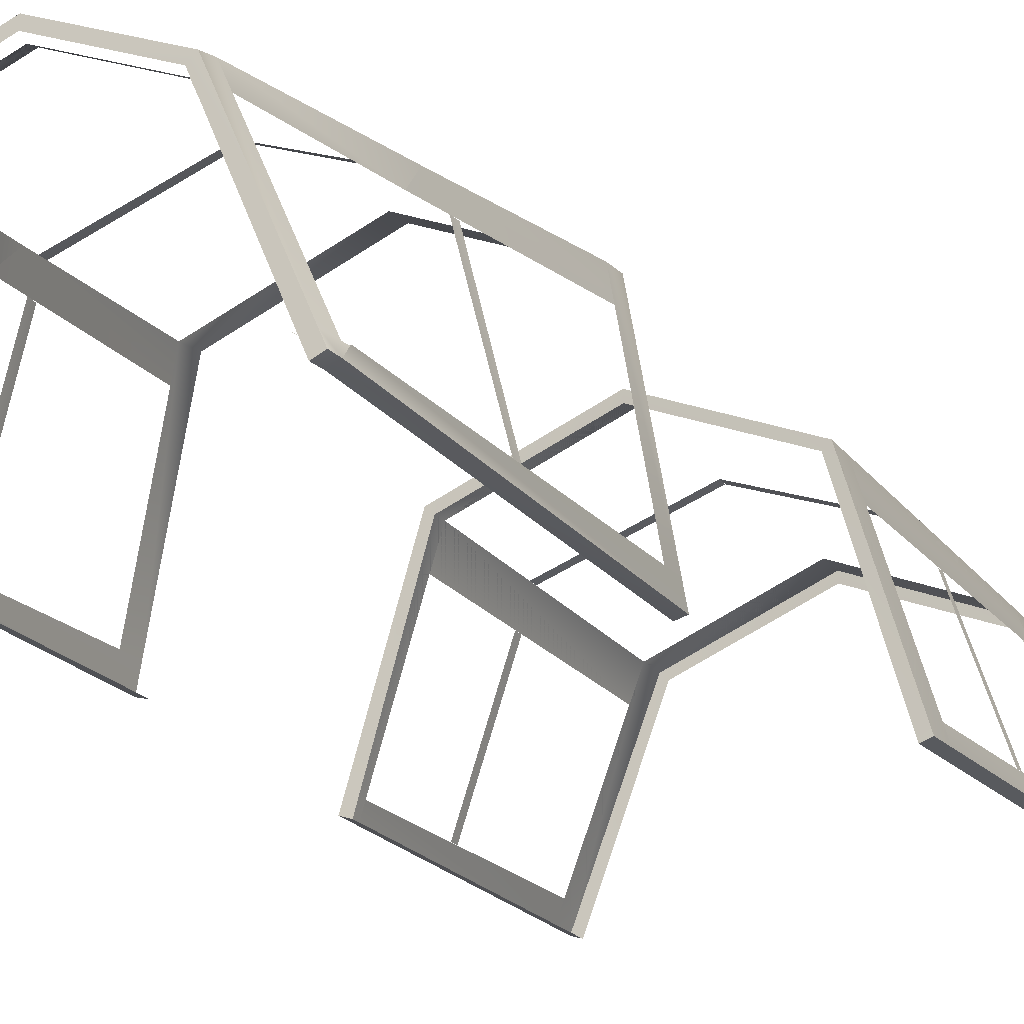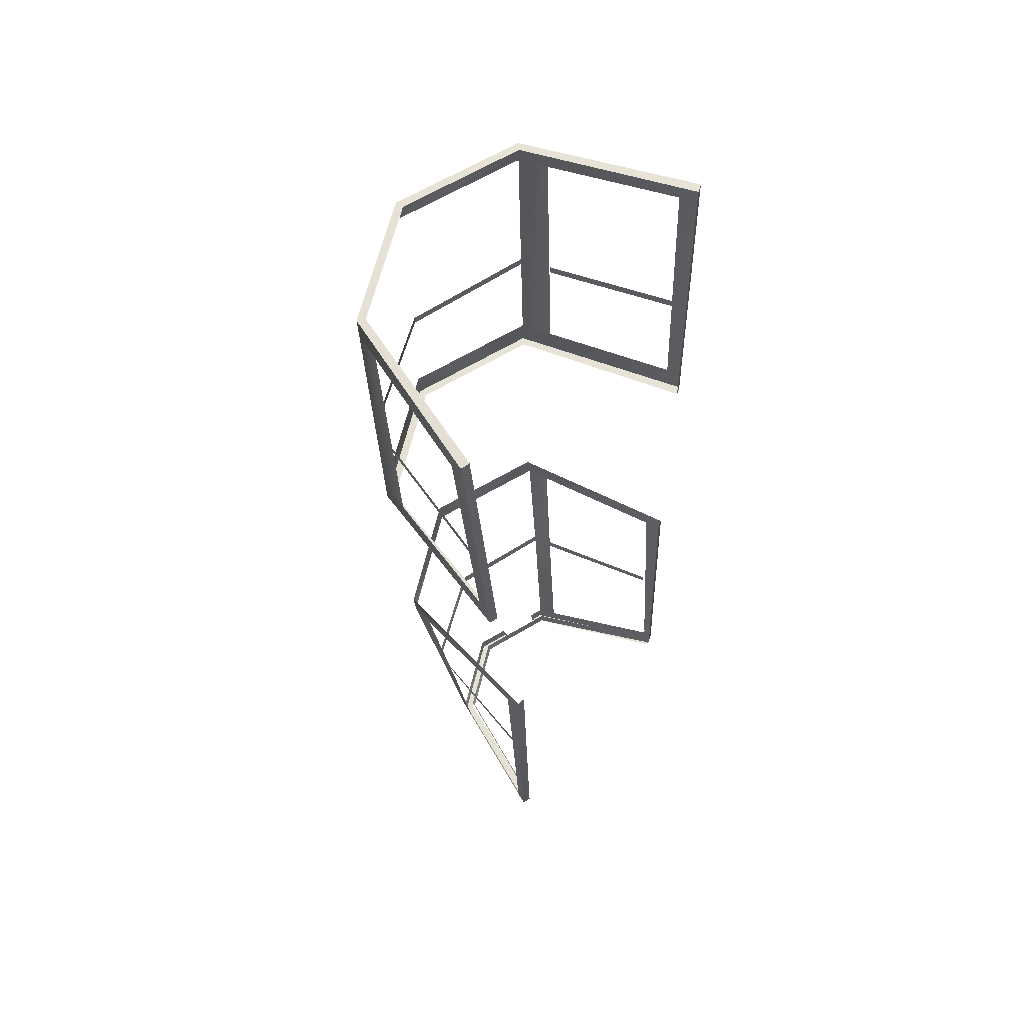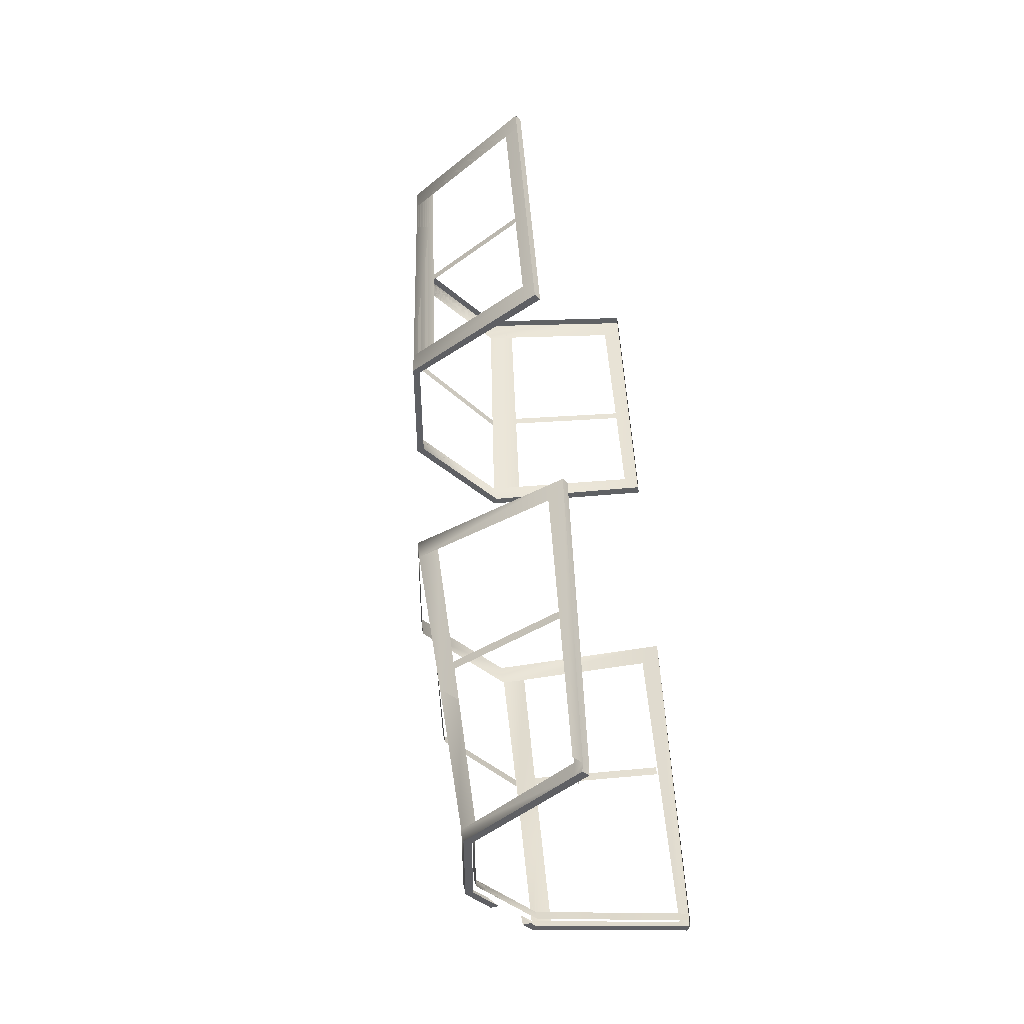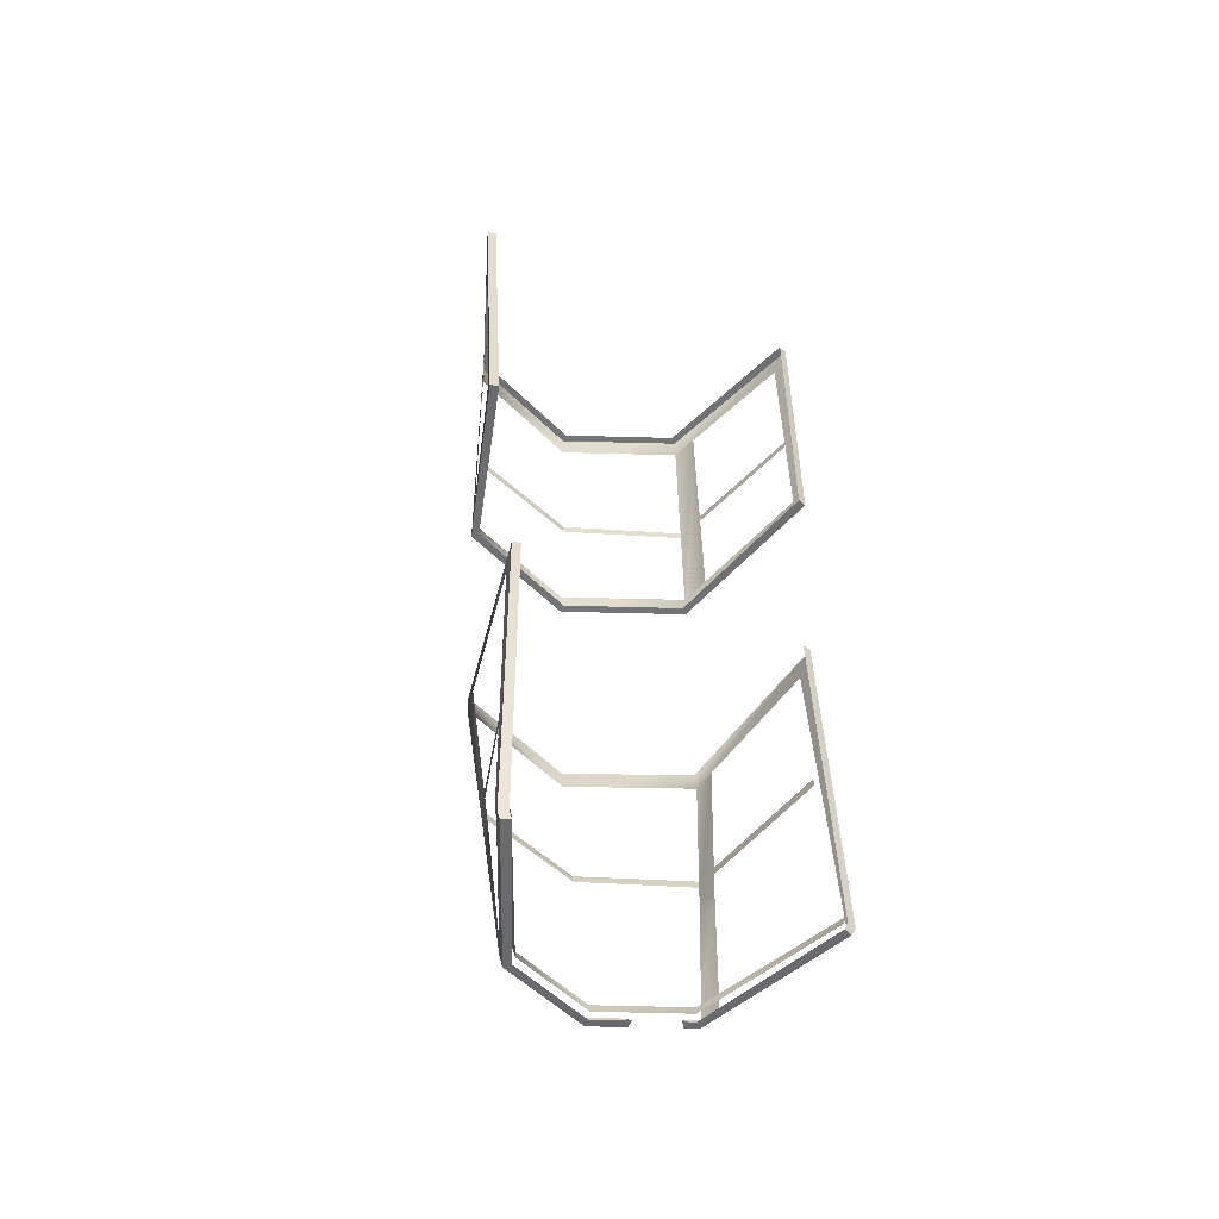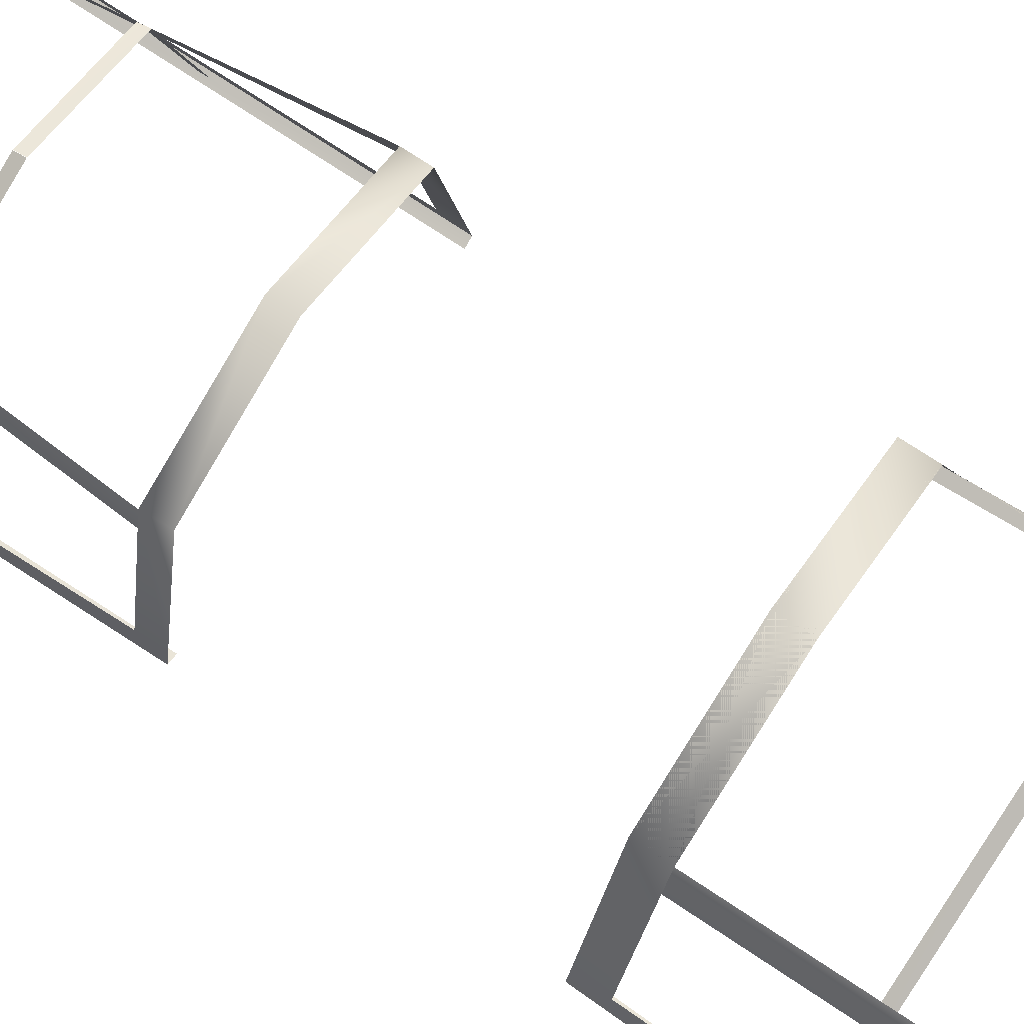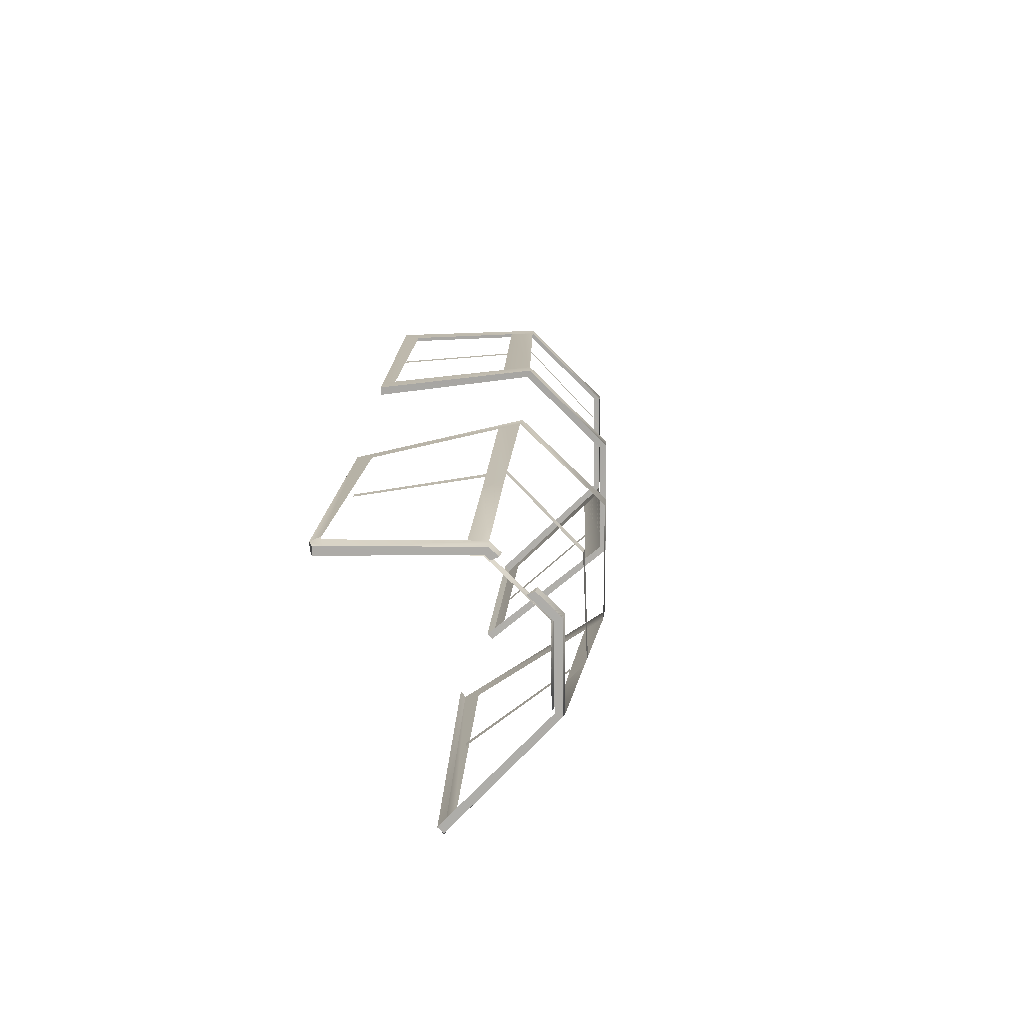
<metadata>
{"format":"obj","ext":"obj","renderer":"f3d","projection":"perspective","resolution":1024,"background":"white","views":[{"elev":-21.0,"azim":-155.6,"up":"+Y"},{"elev":64.3,"azim":-53.5,"up":"+Z"},{"elev":-43.6,"azim":-67.4,"up":"+Z"},{"elev":-53.2,"azim":-24.2,"up":"+Z"},{"elev":74.5,"azim":-56.2,"up":"+Y"},{"elev":-76.9,"azim":112.9,"up":"+Z"}]}
</metadata>
<code>
g
v 0 3.38 -0.3195
v 0.3279 3.244 -0.3195
v 0.4993 2.784 -0.3195
v -0.4993 2.784 -0.3195
v -0.3279 3.244 -0.3195
v 0 3.356 -1.3
v 0.3279 3.221 -1.3
v 0.4662 2.733 -1.3
v -0.4662 2.733 -1.3
v -0.3279 3.221 -1.3
v 0 3.403 -0.3211
v 0.3451 3.26 -0.3208
v 0.5238 2.792 -0.3205
v -0.5238 2.792 -0.3205
v -0.3451 3.26 -0.3208
v 0 3.38 -1.302
v 0.3451 3.237 -1.301
v 0.4906 2.741 -1.301
v -0.4906 2.741 -1.301
v -0.3451 3.237 -1.301
v 0.4497 2.791 -1.3
v -0.4497 2.791 -1.3
v 0.476 2.791 -1.301
v -0.476 2.791 -1.301
v 0.4968 2.78 -0.3942
v -0.4968 2.78 -0.3942
v 0 3.402 -0.3942
v 0.3451 3.258 -0.3942
v 0.5213 2.789 -0.3942
v -0.5213 2.789 -0.3942
v -0.3451 3.258 -0.3942
v 0.4687 2.737 -1.226
v -0.4687 2.737 -1.226
v 0 3.382 -1.226
v 0.3451 3.239 -1.226
v 0.4932 2.745 -1.226
v -0.4932 2.745 -1.226
v -0.3451 3.239 -1.226
v 0.5023 2.839 -0.3942
v -0.5023 2.839 -0.3942
v 0.4807 2.787 -1.226
v -0.4807 2.787 -1.226
v -0.3739 3.181 -0.3942
v -0.3714 3.151 -1.226
v 0.3739 3.181 -0.3942
v 0.3714 3.151 -1.226
v 0.4894 2.81 -0.8651
v 0.000326 3.374 -0.8651
v 0.000326 3.374 -0.8911
v 0.4894 2.808 -0.8911
v 0.3724 3.163 -0.8651
v 0.3724 3.162 -0.8911
v 0.3452 3.247 -0.8651
v 0.3452 3.247 -0.8911
v -0.4894 2.81 -0.8651
v -0.000326 3.374 -0.8651
v -0.000326 3.374 -0.8911
v -0.4894 2.808 -0.8911
v -0.3724 3.163 -0.8651
v -0.3724 3.162 -0.8911
v -0.3452 3.247 -0.8651
v -0.3452 3.247 -0.8911
v 0.4001 2.646 -3.106
v -0.4001 2.646 -3.106
v 0.3932 2.685 -2.078
v -0.3932 2.685 -2.078
v 0.2254 3.047 -3.128
v 0 3.14 -3.128
v 0.3921 2.649 -3.128
v -0.2254 3.047 -3.128
v -0.3921 2.649 -3.128
v 0.2881 3.125 -2.633
v 0.424 2.654 -3.11
v -0.424 2.654 -3.11
v -0.2881 3.125 -2.633
v 0 3.337 -2.08
v 0.327 3.198 -2.079
v 0.416 2.69 -2.079
v -0.416 2.69 -2.079
v -0.327 3.198 -2.079
v 0.2416 3.063 -3.128
v 0 3.163 -3.128
v 0.4148 2.66 -3.128
v -0.2416 3.063 -3.128
v -0.4148 2.66 -3.128
v 0.419 2.683 -3.08
v -0.419 2.683 -3.08
v 0.4066 2.744 -2.079
v -0.4066 2.744 -2.079
v 0.3763 2.687 -3.128
v -0.3763 2.687 -3.128
v 0.4195 2.68 -3.083
v -0.4195 2.68 -3.083
v 0.4031 2.687 -3.128
v -0.4031 2.687 -3.128
v 0 3.329 -2.141
v 0.329 3.19 -2.141
v -0.329 3.19 -2.141
v 0.4074 2.74 -2.141
v -0.4074 2.74 -2.141
v 0 3.17 -3.096
v 0.2483 3.068 -3.096
v -0.2483 3.068 -3.096
v 0.4149 2.682 -3.096
v -0.4149 2.682 -3.096
v 0.297 3.062 -2.697
v -0.297 3.062 -2.697
v 0.3405 3.124 -2.141
v -0.3405 3.124 -2.141
v 0.27 3.017 -3.096
v -0.27 3.017 -3.096
v 0.297 3.062 -2.697
v -0.297 3.062 -2.697
v 0.3969 2.715 -2.562
v 0.000272 3.246 -2.562
v 0.000272 3.24 -2.588
v 0.3969 2.714 -2.588
v 0.3075 3.075 -2.562
v 0.3054 3.074 -2.588
v 0.2939 3.134 -2.562
v 0.2918 3.131 -2.588
v -0.3969 2.715 -2.562
v -0.000272 3.246 -2.562
v -0.000272 3.24 -2.588
v -0.3969 2.714 -2.588
v -0.3075 3.075 -2.562
v -0.3054 3.074 -2.588
v -0.2939 3.134 -2.562
v -0.2918 3.131 -2.588
v 0.09043 3.103 -3.128
v 0.09043 3.111 -3.128
v 0.09043 3.126 -3.128
v 0.09043 3.133 -3.096
v 0.09043 3.13 -3.108
v 0.2077 3.054 -3.128
v 0.2077 3.074 -3.128
v 0.2077 3.084 -3.096
v 0.2077 3.077 -3.128
v 0.2077 3.078 -3.124
v 0.402 2.648 -3.083
v -0.402 2.648 -3.083
v 0.2266 3.046 -3.083
v 0 3.139 -3.083
v -0.2266 3.046 -3.083
v 0.388 2.68 -3.083
v -0.388 2.68 -3.083
v 0.3928 2.652 -3.11
v -0.3928 2.652 -3.11
v 0.2213 3.041 -3.11
v 0 3.132 -3.11
v -0.2213 3.041 -3.11
v 0.3788 2.684 -3.11
v -0.3788 2.684 -3.11
v -0.3719 2.686 -3.13
v -0.3716 2.687 -3.13
g mat1
f 27 11 12
f 28 27 12
f 13 3 25
f 29 13 25
f 28 12 13
f 29 28 13
f 26 4 14
f 30 26 14
f 14 15 31
f 30 14 31
f 31 15 11
f 27 31 11
f 12 11 27
f 28 12 27
f 3 13 29
f 25 3 29
f 13 12 28
f 29 13 28
f 30 14 4
f 26 30 4
f 14 30 31
f 15 14 31
f 11 15 31
f 27 11 31
f 35 28 45
f 46 35 45
f 43 31 38
f 44 43 38
f 45 28 35
f 46 45 35
f 38 31 43
f 44 38 43
f 7 6 16
f 17 7 16
f 2 12 11
f 1 2 11
f 2 3 13
f 12 2 13
f 5 15 14
f 4 5 14
f 10 20 16
f 6 10 16
f 5 1 11
f 15 5 11
f 7 17 23
f 21 7 23
f 23 18 8
f 21 23 8
f 9 19 24
f 22 9 24
f 24 20 10
f 22 24 10
f 28 27 11
f 12 28 11
f 25 29 13
f 3 25 13
f 28 12 13
f 29 28 13
f 26 4 14
f 30 26 14
f 31 30 14
f 15 31 14
f 27 31 15
f 11 27 15
f 35 17 16
f 34 35 16
f 32 8 18
f 36 32 18
f 32 36 29
f 25 32 29
f 36 18 17
f 35 36 17
f 37 19 9
f 33 37 9
f 37 33 26
f 30 37 26
f 20 19 37
f 38 20 37
f 34 16 20
f 38 34 20
f 41 39 29
f 36 41 29
f 42 37 30
f 40 42 30
f 16 6 7
f 17 16 7
f 11 12 2
f 1 11 2
f 13 3 2
f 12 13 2
f 14 15 5
f 4 14 5
f 16 20 10
f 6 16 10
f 11 1 5
f 15 11 5
f 23 17 7
f 21 23 7
f 8 18 23
f 21 8 23
f 24 19 9
f 22 24 9
f 10 20 24
f 22 10 24
f 12 11 27
f 28 12 27
f 3 13 29
f 25 3 29
f 13 12 28
f 29 13 28
f 30 14 4
f 26 30 4
f 14 30 31
f 15 14 31
f 11 15 31
f 27 11 31
f 34 16 17
f 35 34 17
f 36 18 8
f 32 36 8
f 25 29 36
f 32 25 36
f 17 18 36
f 35 17 36
f 33 9 19
f 37 33 19
f 30 26 33
f 37 30 33
f 37 19 20
f 38 37 20
f 38 20 16
f 34 38 16
f 29 39 41
f 36 29 41
f 30 37 42
f 40 30 42
f 47 50 52
f 51 47 52
f 47 51 52
f 50 47 52
f 49 48 53
f 54 49 53
f 53 48 49
f 54 53 49
f 60 58 55
f 59 60 55
f 55 58 60
f 59 55 60
f 57 62 61
f 56 57 61
f 57 56 61
f 62 57 61
f 79 89 87
f 74 79 87
f 79 74 87
f 89 79 87
f 77 97 96
f 76 77 96
f 80 76 96
f 98 80 96
f 77 76 96
f 97 77 96
f 80 98 96
f 76 80 96
f 97 77 88
f 99 97 88
f 89 80 98
f 100 89 98
f 88 77 97
f 99 88 97
f 98 80 89
f 100 98 89
f 102 72 112
f 110 102 112
f 103 111 113
f 75 103 113
f 112 72 102
f 110 112 102
f 103 75 113
f 111 103 113
f 63 73 78
f 65 63 78
f 64 66 79
f 74 64 79
f 63 69 83
f 73 63 83
f 64 74 85
f 71 64 85
f 68 70 84
f 82 68 84
f 86 88 78
f 73 86 78
f 87 74 79
f 89 87 79
f 67 81 94
f 90 67 94
f 94 83 69
f 90 94 69
f 73 83 94
f 92 73 94
f 71 85 95
f 91 71 95
f 95 84 70
f 91 95 70
f 95 85 74
f 93 95 74
f 101 82 84
f 103 101 84
f 94 81 102
f 104 94 102
f 103 84 95
f 105 103 95
f 108 106 72
f 97 108 72
f 109 98 75
f 107 109 75
f 78 73 63
f 65 78 63
f 79 66 64
f 74 79 64
f 83 69 63
f 73 83 63
f 85 74 64
f 71 85 64
f 84 70 68
f 82 84 68
f 78 88 86
f 73 78 86
f 79 74 87
f 89 79 87
f 94 81 67
f 90 94 67
f 69 83 94
f 90 69 94
f 94 83 73
f 92 94 73
f 95 85 71
f 91 95 71
f 70 84 95
f 91 70 95
f 74 85 95
f 93 74 95
f 84 82 101
f 103 84 101
f 102 81 94
f 104 102 94
f 95 84 103
f 105 95 103
f 72 106 108
f 97 72 108
f 75 98 109
f 107 75 109
f 114 117 119
f 118 114 119
f 114 118 119
f 117 114 119
f 116 115 120
f 121 116 120
f 120 115 116
f 121 120 116
f 127 125 122
f 126 127 122
f 122 125 127
f 126 122 127
f 128 123 124
f 129 128 124
f 124 123 128
f 129 124 128
f 130 68 131
f 134 101 133
f 131 68 130
f 133 101 134
f 138 81 136
f 139 81 138
f 136 81 138
f 138 81 139
f 137 138 135
f 130 132 133
f 150 143 142
f 149 150 142
f 149 142 145
f 152 149 145
f 152 145 140
f 147 152 140
f 151 153 146
f 144 151 146
f 153 148 141
f 146 153 141
f 151 144 143
f 150 151 143
f 149 142 143
f 150 149 143
f 145 142 149
f 152 145 149
f 147 140 145
f 152 147 145
f 144 146 153
f 151 144 153
f 146 141 148
f 153 146 148
f 150 143 144
f 151 150 144
f 154 153 155
f 68 82 132
f 131 68 132
f 82 101 134
f 132 82 134
f 82 68 131
f 132 82 131
f 101 82 132
f 134 101 132
f 136 81 67
f 135 136 67
f 137 102 81
f 139 137 81
f 135 67 81
f 136 135 81
f 139 81 102
f 137 139 102

</code>
